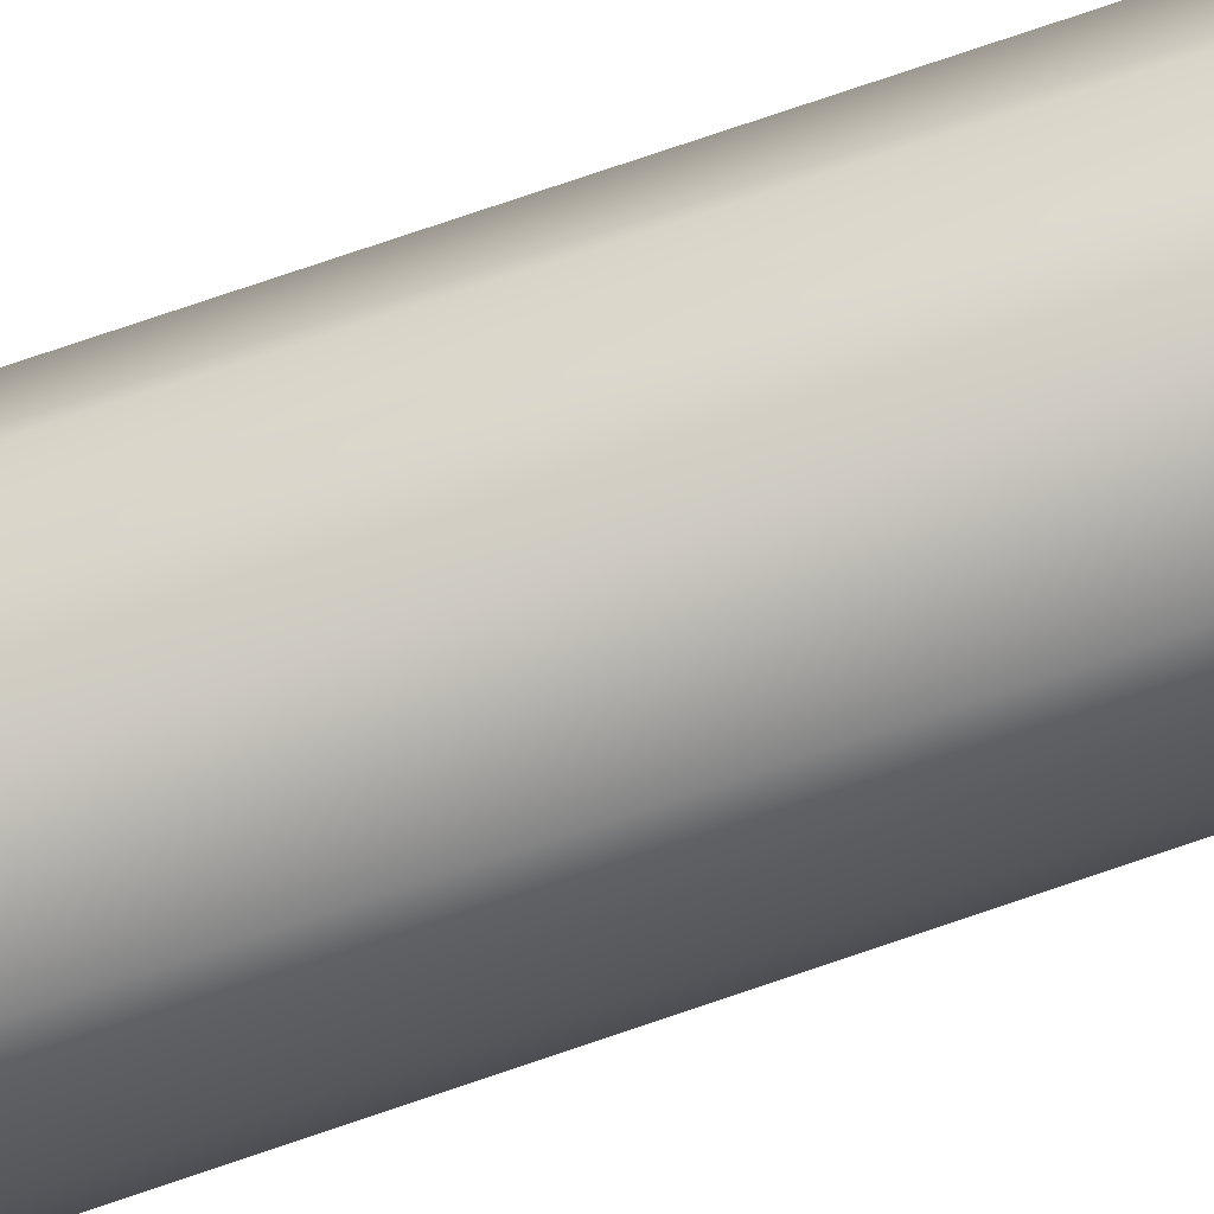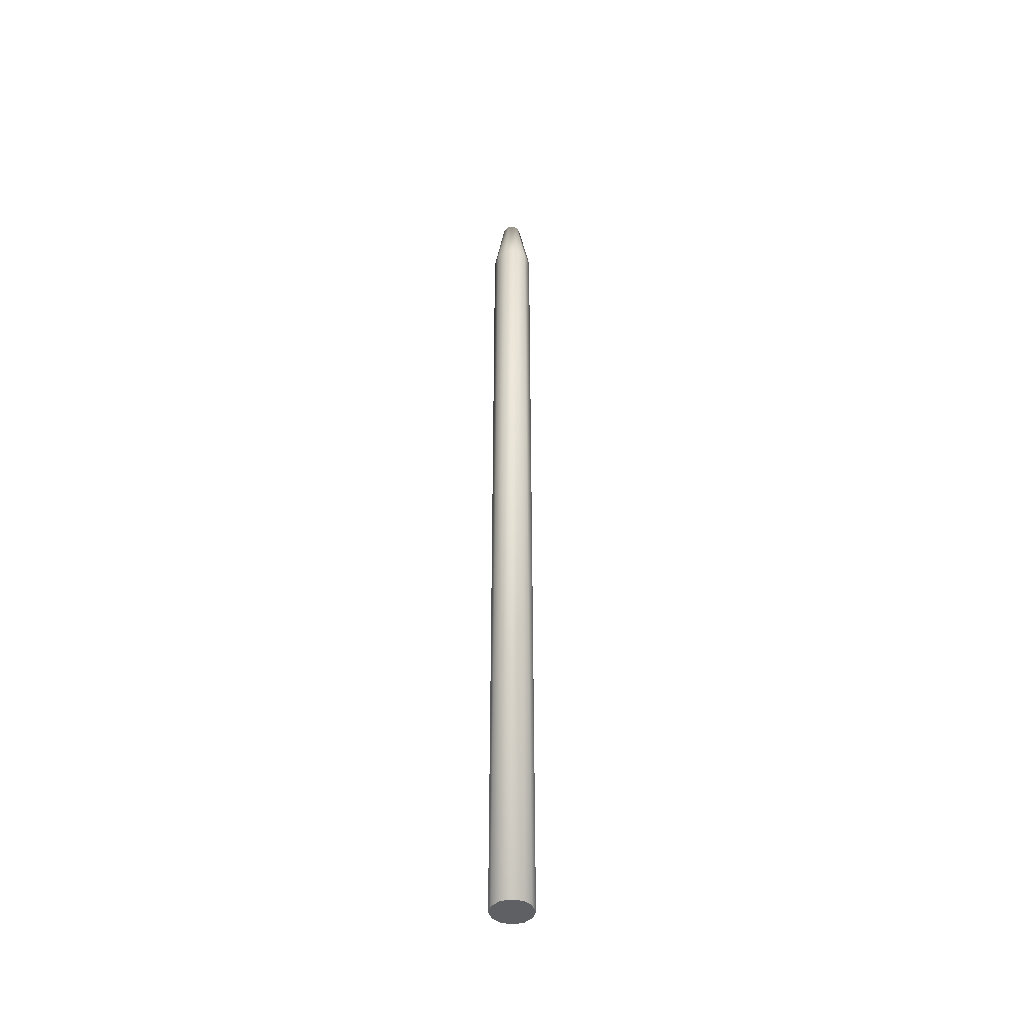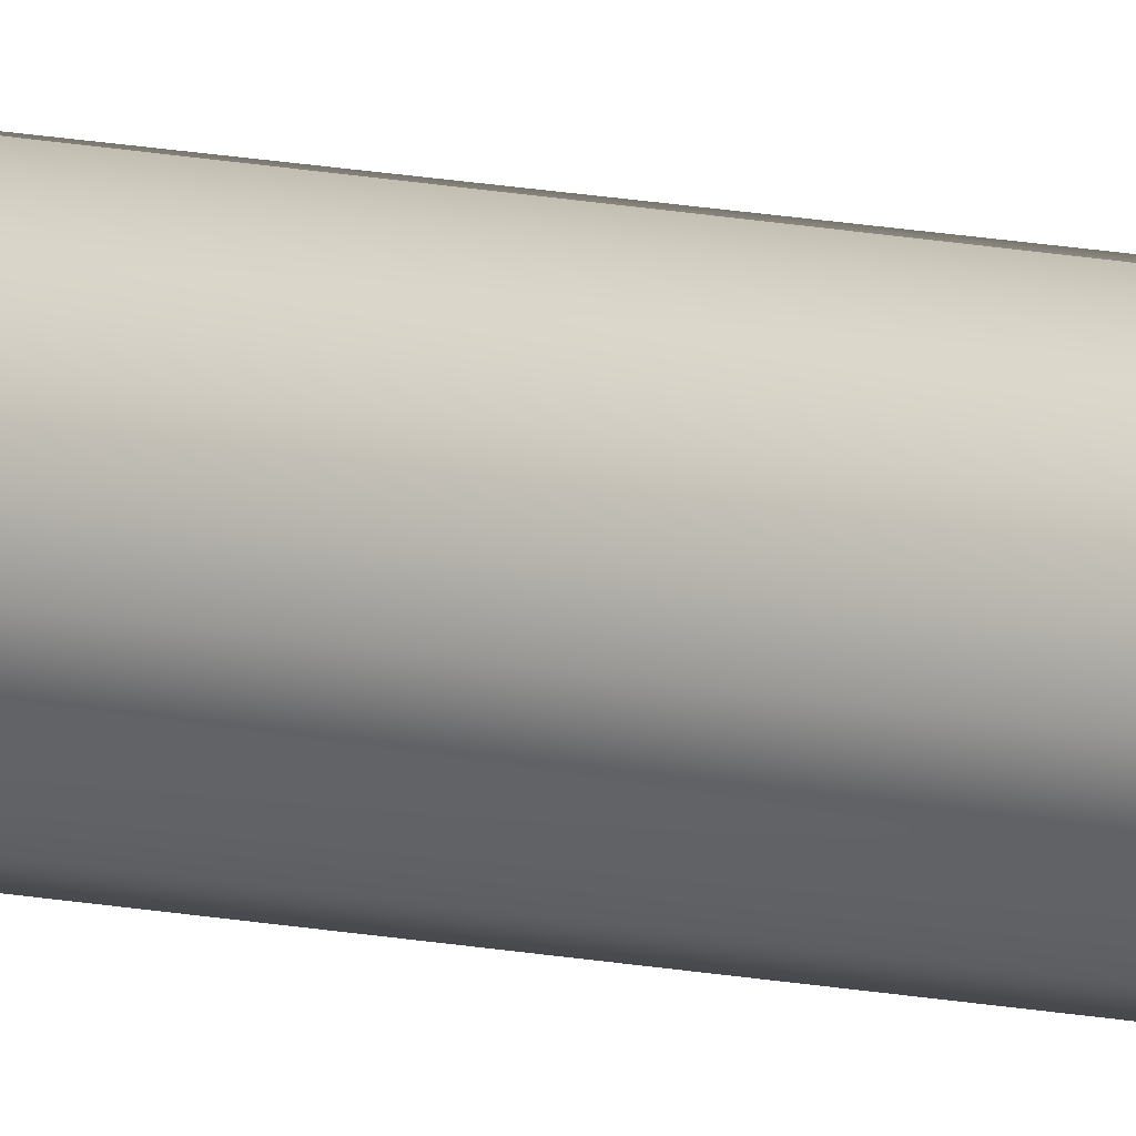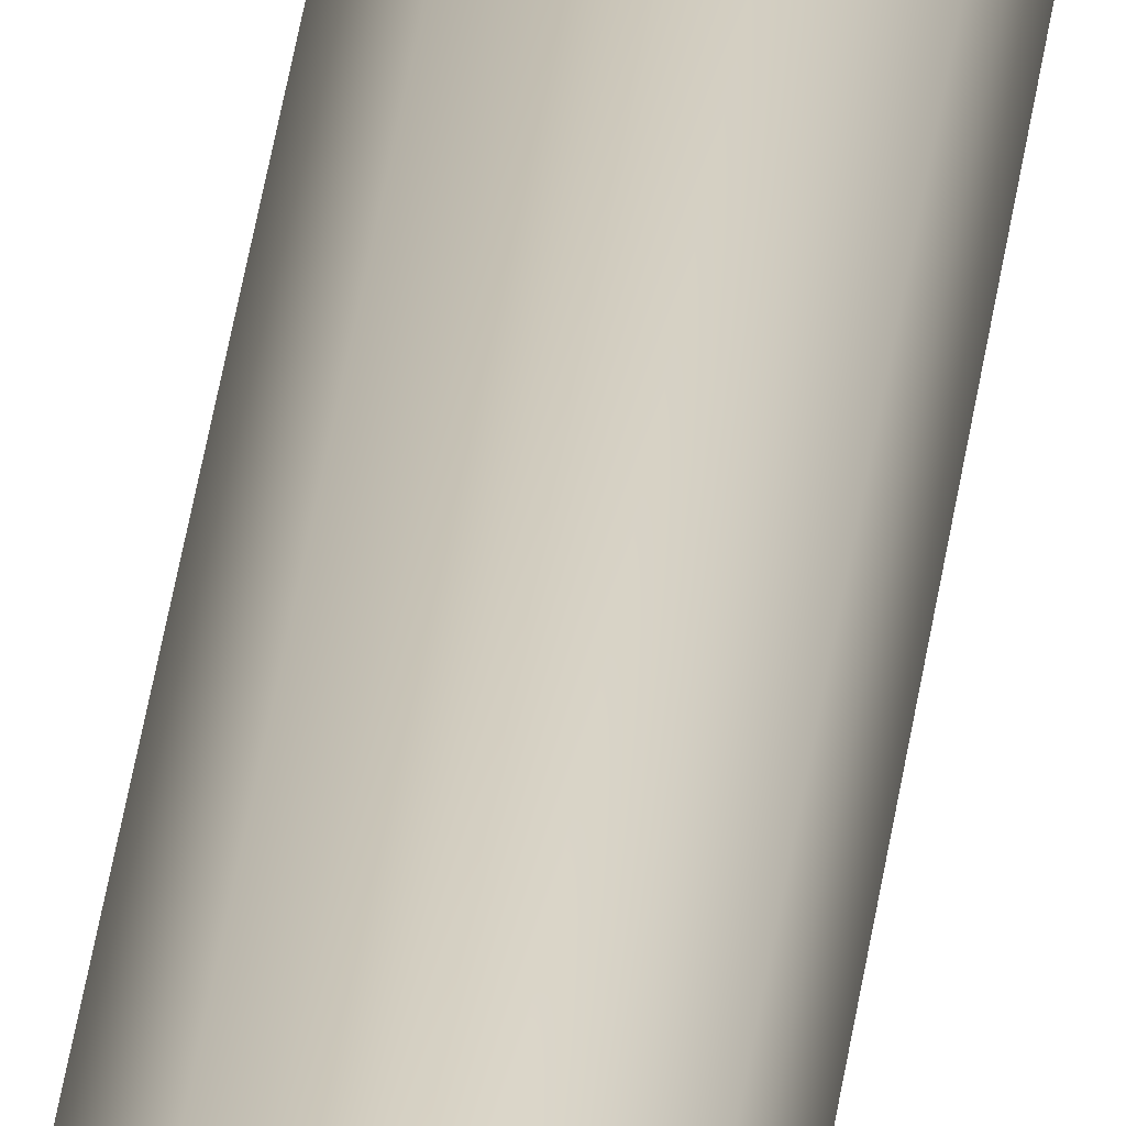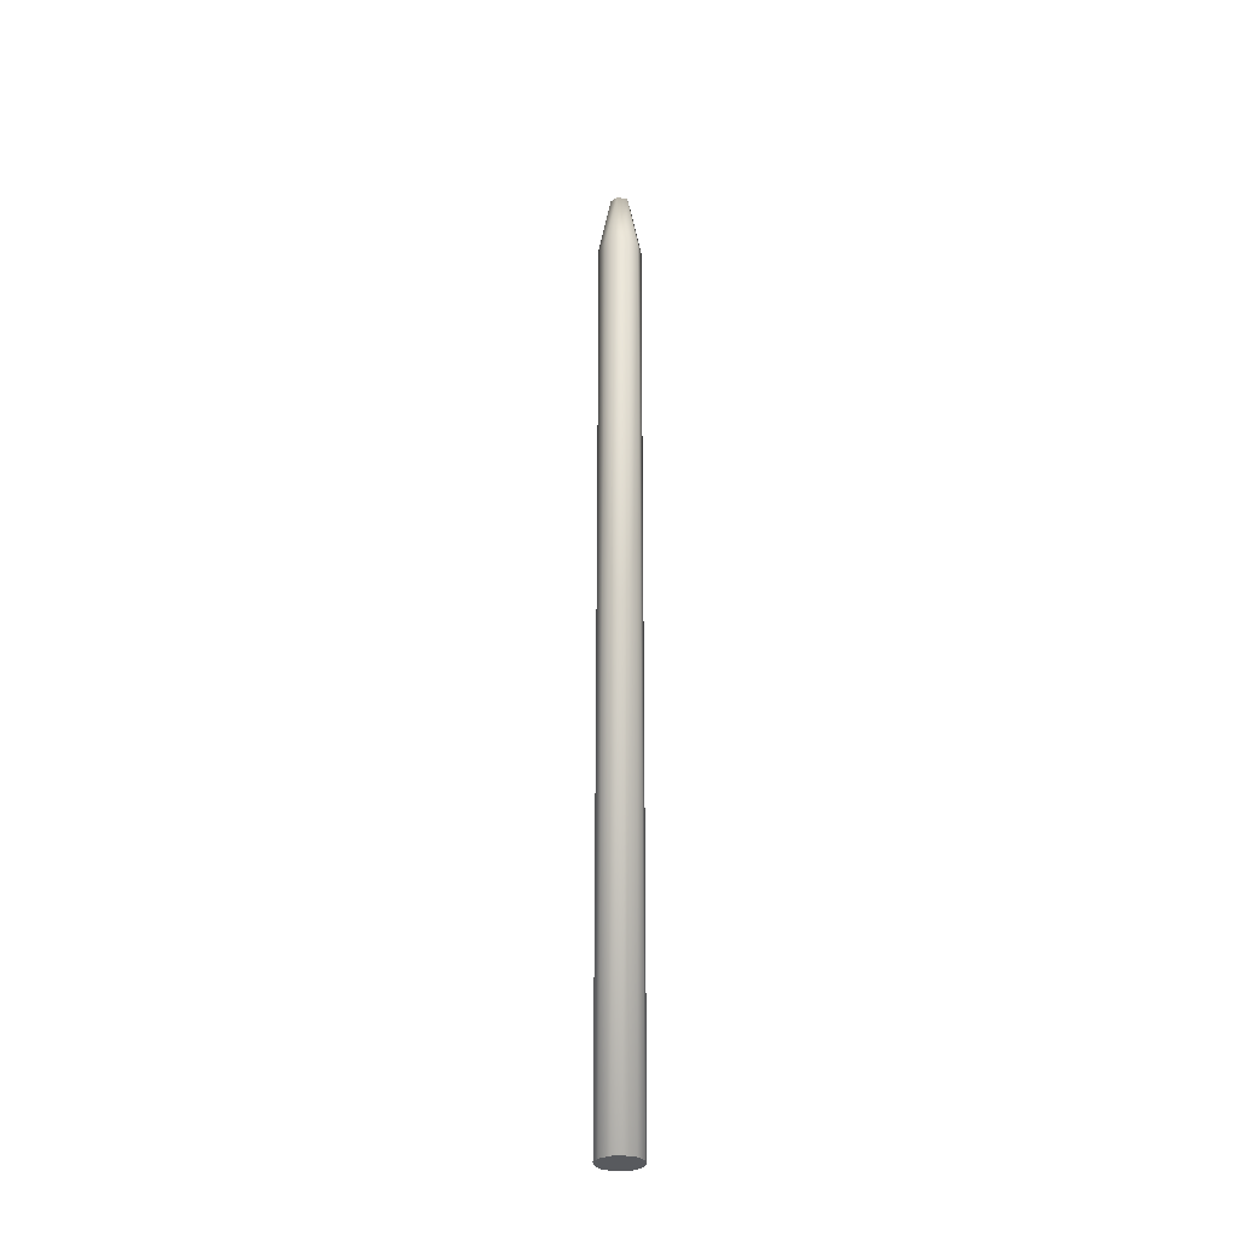
<metadata>
{"format":"obj","ext":"obj","renderer":"f3d","projection":"perspective","resolution":1024,"background":"white","views":[{"elev":51.3,"azim":67.1,"up":"+Z"},{"elev":-43.6,"azim":-57.3,"up":"+Y"},{"elev":38.6,"azim":100.1,"up":"+Z"},{"elev":38.1,"azim":-172.7,"up":"+Z"},{"elev":-31.0,"azim":-67.0,"up":"+Y"}]}
</metadata>
<code>
o Cylinder
v 0.007202 1.5 -0.0313
v 0.02892 1.5 -0.009489
v 0.02351 1.5 0.02189
v -0.01197 1.5 0.02875
v -0.03089 1.5 0.004007
v -0.02268 1.5 -0.0203
v 0 -1.464 -0.0635
v 0.03037 -1.464 -0.05672
v 0.05499 -1.464 -0.03175
v 0.0643 -1.464 -0.002059
v 0.05499 -1.464 0.03175
v 0.03393 -1.464 0.05466
v 0 -1.464 0.0635
v -0.03037 -1.464 0.05672
v -0.05499 -1.464 0.03175
v -0.0643 -1.464 0.002059
v -0.05499 -1.464 -0.03175
v -0.03393 -1.464 -0.05466
v 0 1.309 -0.0635
v 0.03225 1.309 -0.05568
v 0.0605 1.309 -0.02192
v 0.06044 1.309 0.0221
v 0.0321 1.309 0.05578
v -0.01205 1.311 0.06316
v -0.05006 1.308 0.04037
v -0.06253 1.309 0.01103
v -0.05999 1.308 -0.02317
v -0.0321 1.309 -0.05578
f 1 20 19
f 3 23 22
f 24 4 25
f 5 6 27 26
f 24 25 15 14
f 6 28 27
f 26 27 17 16
f 2 3 22 21
f 2 6 4 3
f 24 14 13
f 4 5 26 25
f 21 10 9
f 21 22 11 10
f 27 28 18 17
f 23 12 11 22
f 9 13 17 7
f 2 1 6
f 6 5 4
f 6 1 19 28
f 20 21 9 8
f 2 21 20 1
f 25 26 16 15
f 3 4 24 23
f 23 24 13 12
f 19 7 18 28
f 13 14 15
f 15 16 17
f 17 18 7
f 7 8 9
f 9 10 11
f 11 12 13
f 13 15 17
f 9 11 13
f 19 20 8 7

</code>
